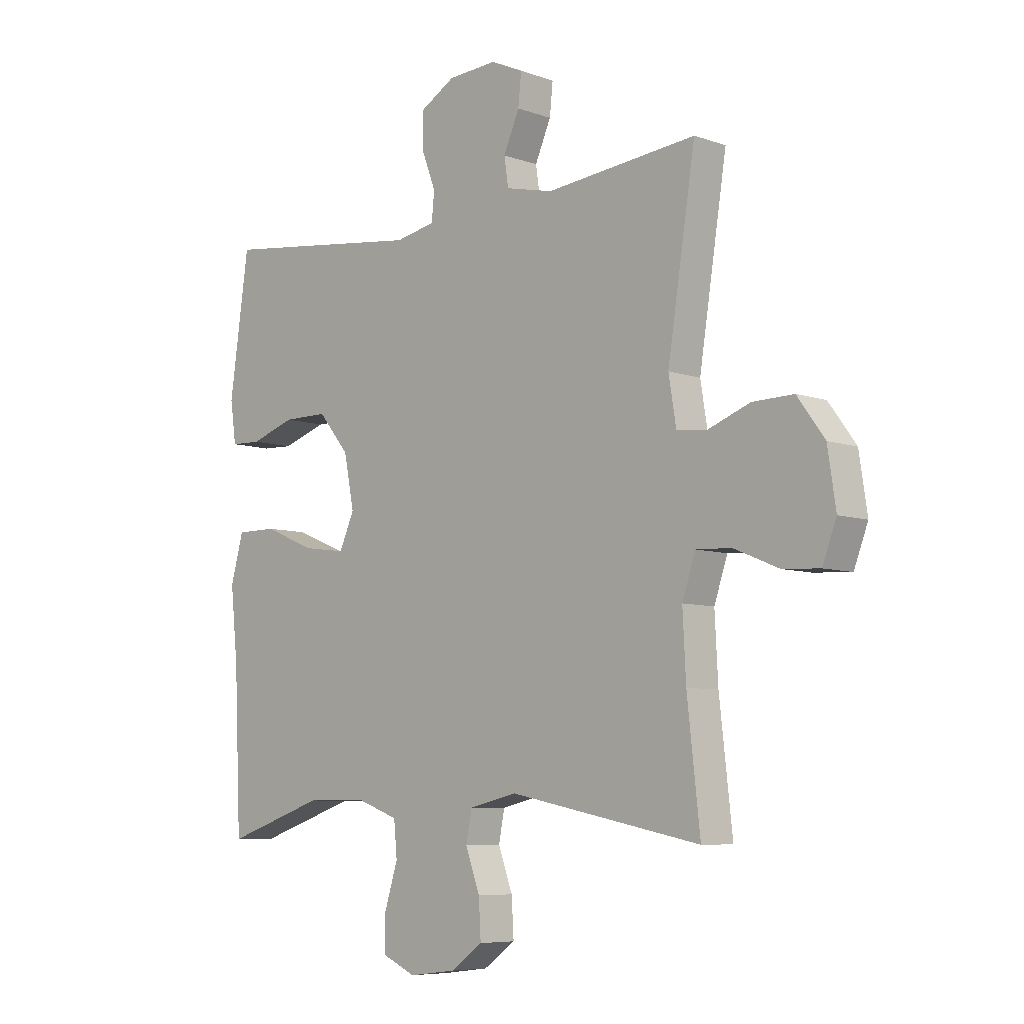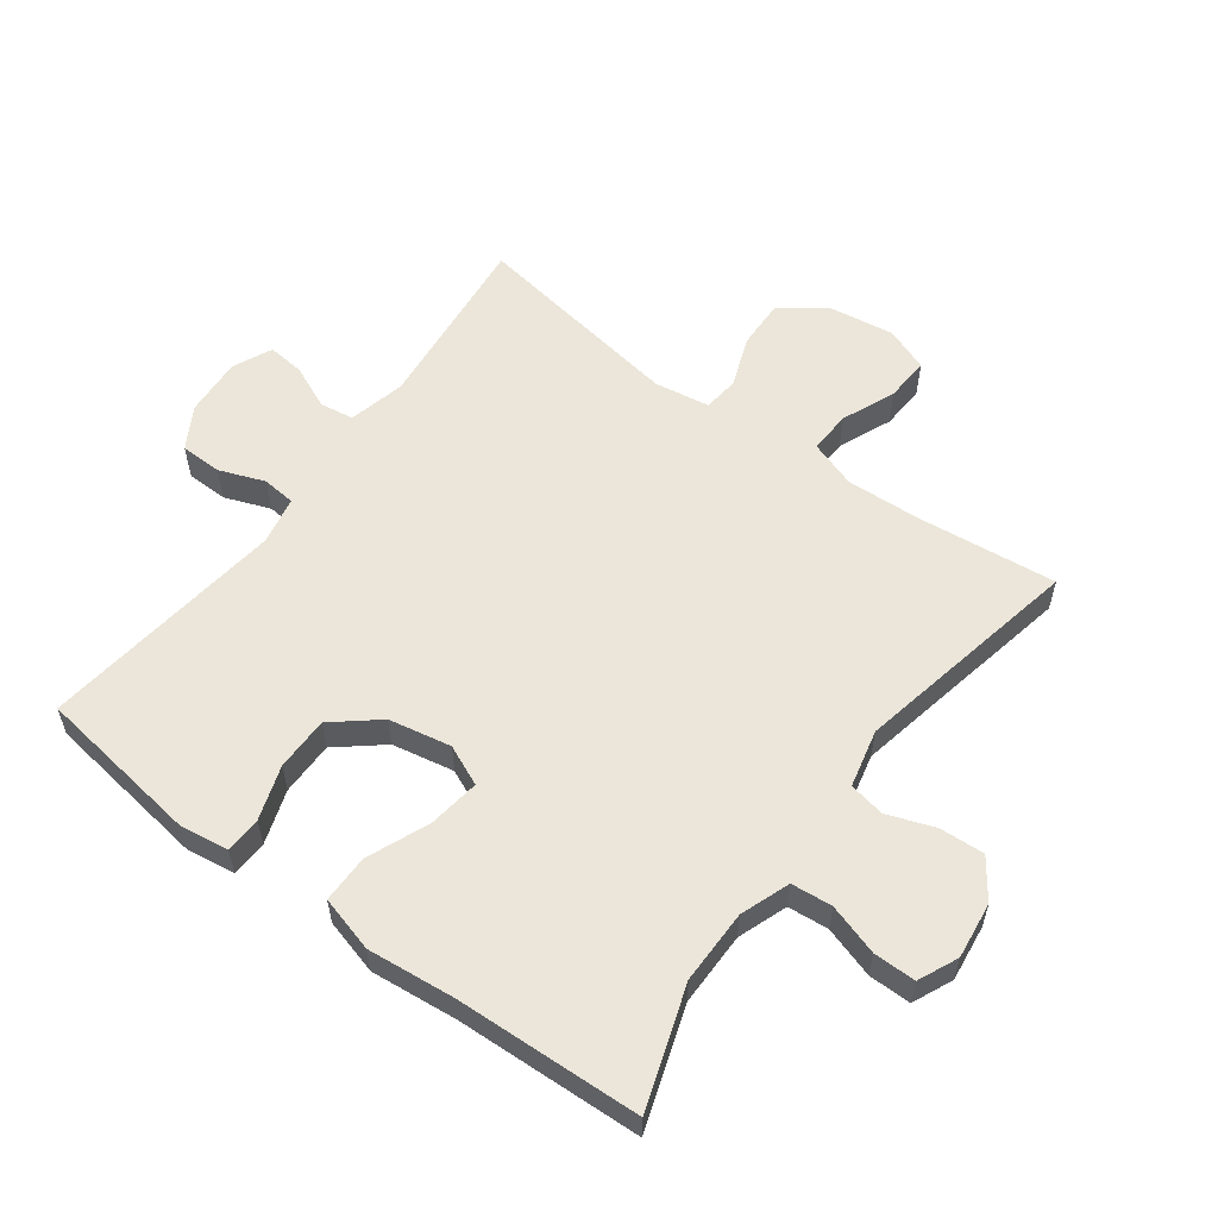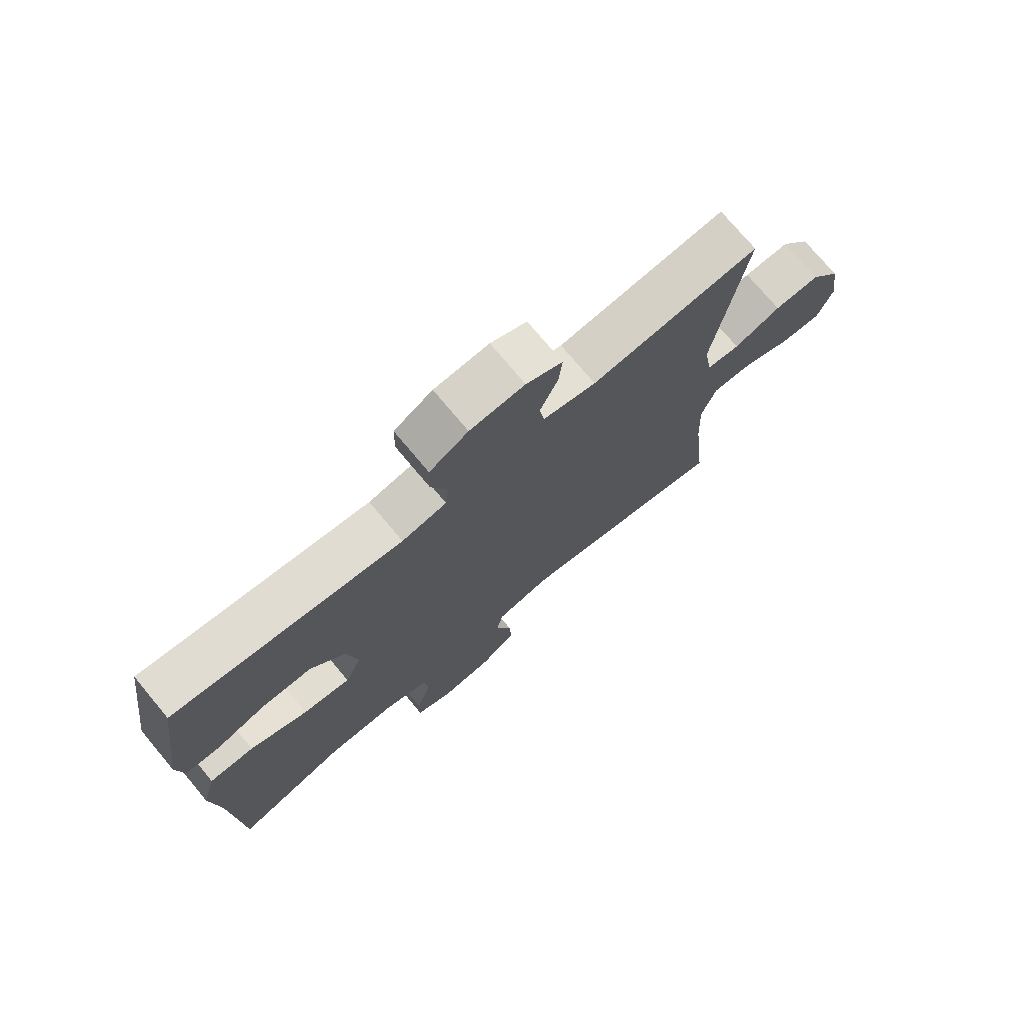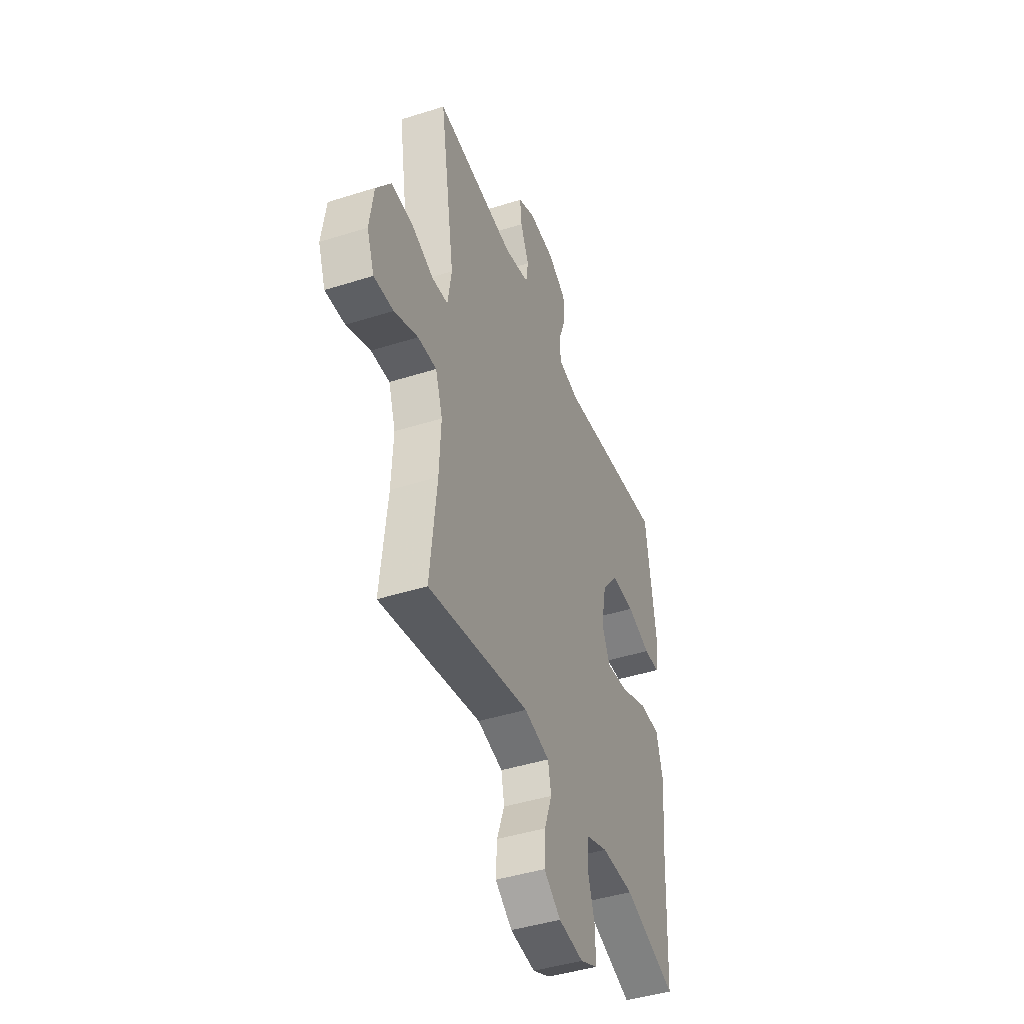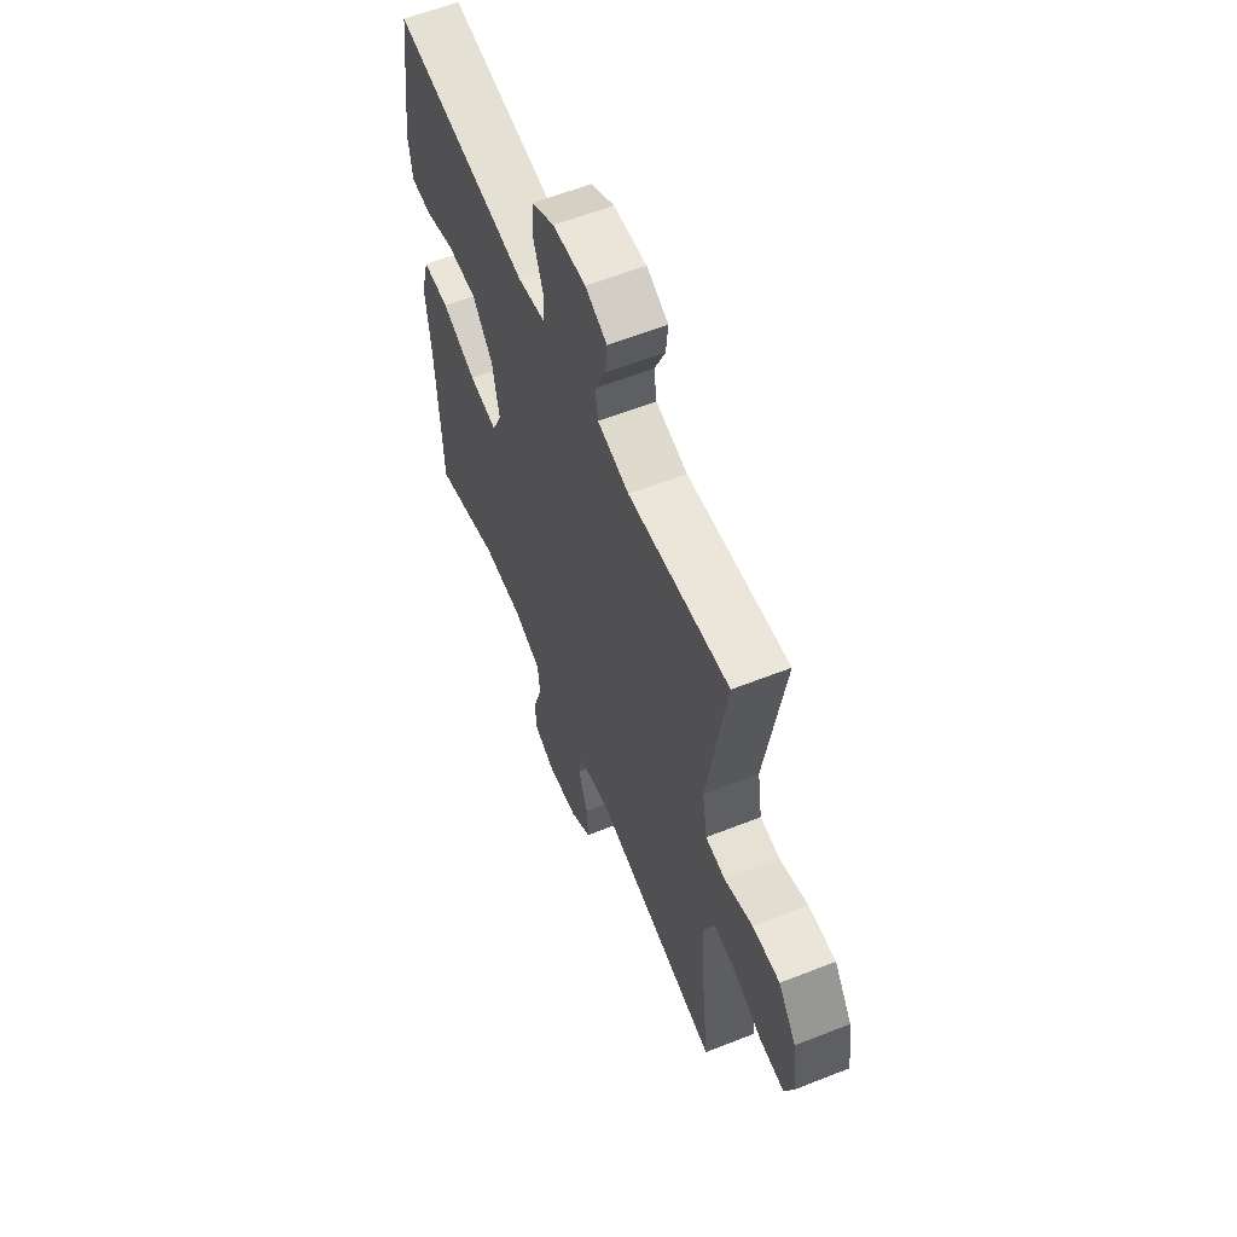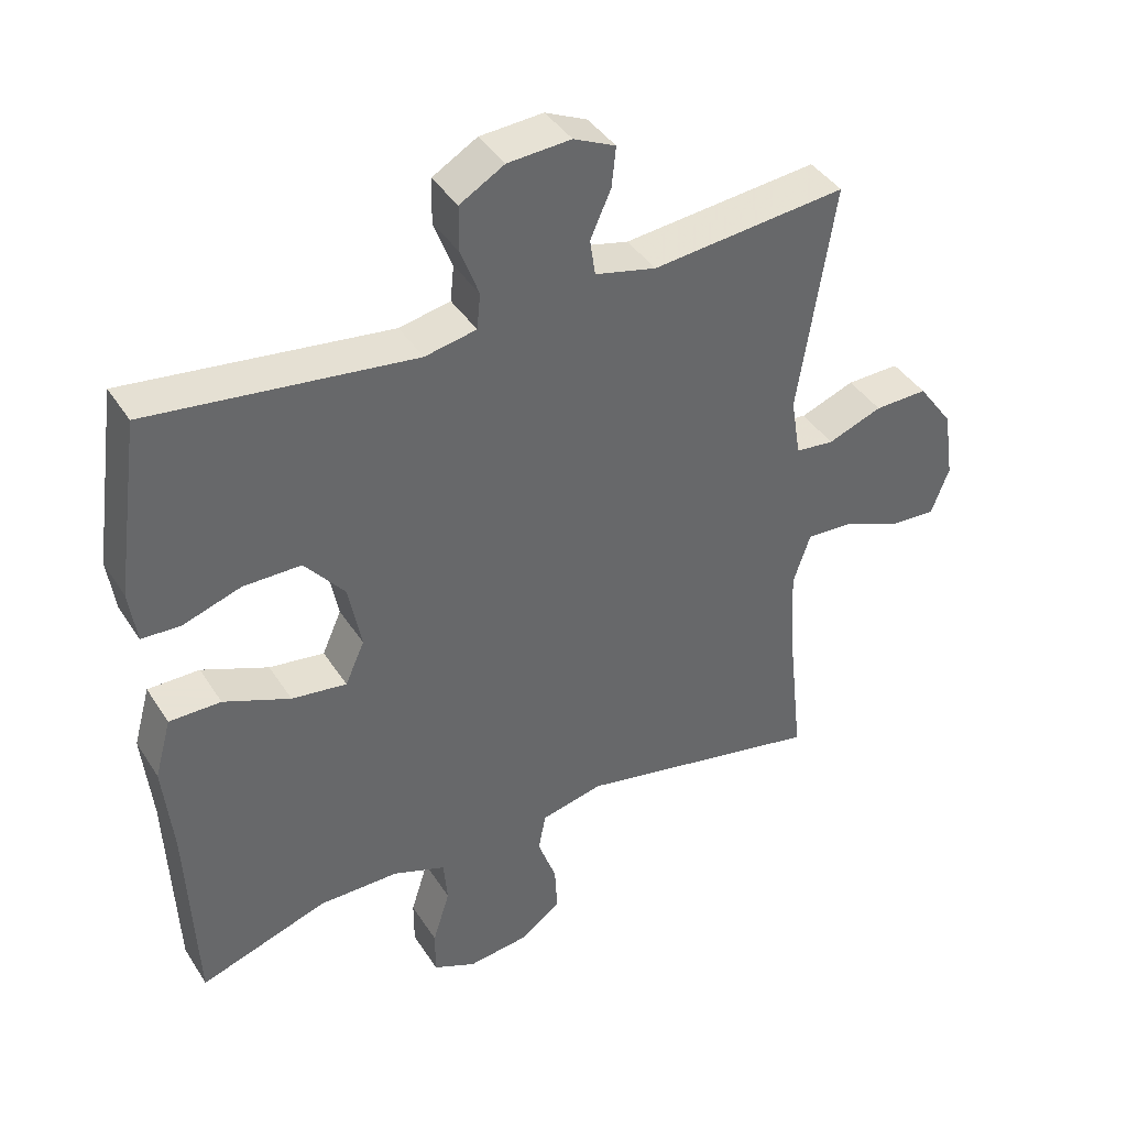
<metadata>
{"format":"obj","ext":"obj","renderer":"f3d","projection":"perspective","resolution":1024,"background":"white","views":[{"elev":-7.1,"azim":-135.5,"up":"+Z"},{"elev":57.4,"azim":126.5,"up":"+Y"},{"elev":74.4,"azim":140.1,"up":"+Z"},{"elev":-43.7,"azim":-69.5,"up":"+Z"},{"elev":59.5,"azim":-112.1,"up":"+Z"},{"elev":40.6,"azim":150.3,"up":"+Z"}]}
</metadata>
<code>
v 0.5 0.07 0.5
v 0.536 0.07 0.243
v 0.525 0.07 0.166
v 0.468 0.07 0.164
v 0.384 0.07 0.192
v 0.3 0.07 0.192
v 0.242 0.07 0.122
v 0.223 0.07 0.025
v 0.251 0.07 -0.038
v 0.331 0.07 -0.027
v 0.428 0.07 0.013
v 0.503 0.07 0.013
v 0.527 0.07 -0.074
v 0.513 0.07 -0.21
v 0.5 0.07 -0.5
v 0.313 0.07 -0.437
v 0.197 0.07 -0.437
v 0.12 0.07 -0.465
v 0.114 0.07 -0.529
v 0.139 0.07 -0.609
v 0.139 0.07 -0.675
v 0.077 0.07 -0.703
v -0.011 0.07 -0.692
v -0.071 0.07 -0.649
v -0.067 0.07 -0.579
v -0.04 0.07 -0.505
v -0.051 0.07 -0.449
v -0.141 0.07 -0.428
v -0.5 0.07 -0.5
v -0.476 0.07 -0.284
v -0.47 0.07 -0.166
v -0.495 0.07 -0.092
v -0.561 0.07 -0.095
v -0.645 0.07 -0.13
v -0.714 0.07 -0.134
v -0.74 0.07 -0.065
v -0.725 0.07 0.036
v -0.674 0.07 0.106
v -0.597 0.07 0.104
v -0.518 0.07 0.074
v -0.462 0.07 0.08
v -0.448 0.07 0.166
v -0.5 0.07 0.5
v -0.217 0.07 0.471
v -0.128 0.07 0.492
v -0.12 0.07 0.545
v -0.15 0.07 0.613
v -0.156 0.07 0.671
v -0.095 0.07 0.699
v -0.003 0.07 0.693
v 0.062 0.07 0.655
v 0.063 0.07 0.59
v 0.036 0.07 0.519
v 0.041 0.07 0.467
v 0.116 0.07 0.452
v 0.5 0 0.5
v 0.536 0 0.243
v 0.525 0 0.166
v 0.468 0 0.164
v 0.384 0 0.192
v 0.3 0 0.192
v 0.242 0 0.122
v 0.223 0 0.025
v 0.251 0 -0.038
v 0.331 0 -0.027
v 0.428 0 0.013
v 0.503 0 0.013
v 0.527 0 -0.074
v 0.513 0 -0.21
v 0.5 0 -0.5
v 0.313 0 -0.437
v 0.197 0 -0.437
v 0.12 0 -0.465
v 0.114 0 -0.529
v 0.139 0 -0.609
v 0.139 0 -0.675
v 0.077 0 -0.703
v -0.011 0 -0.692
v -0.071 0 -0.649
v -0.067 0 -0.579
v -0.04 0 -0.505
v -0.051 0 -0.449
v -0.141 0 -0.428
v -0.5 0 -0.5
v -0.476 0 -0.284
v -0.47 0 -0.166
v -0.495 0 -0.092
v -0.561 0 -0.095
v -0.645 0 -0.13
v -0.714 0 -0.134
v -0.74 0 -0.065
v -0.725 0 0.036
v -0.674 0 0.106
v -0.597 0 0.104
v -0.518 0 0.074
v -0.462 0 0.08
v -0.448 0 0.166
v -0.5 0 0.5
v -0.217 0 0.471
v -0.128 0 0.492
v -0.12 0 0.545
v -0.15 0 0.613
v -0.156 0 0.671
v -0.095 0 0.699
v -0.003 0 0.693
v 0.062 0 0.655
v 0.063 0 0.59
v 0.036 0 0.519
v 0.041 0 0.467
v 0.116 0 0.452
f 50 51 52 53
f 50 53 54
f 49 50 54
f 46 47 48 49
f 45 46 49 54
f 44 45 54 55
f 42 43 44
f 41 42 44 55
f 37 38 39 40
f 37 40 41
f 36 37 41
f 33 34 35 36
f 32 33 36 41
f 31 32 41 55
f 28 29 30
f 27 28 30 31
f 23 24 25 26
f 21 22 23 26
f 19 20 21 26
f 18 19 26 27
f 17 18 27 31
f 14 15 16
f 10 11 12 13
f 9 10 13 14
f 2 3 4 5
f 2 5 6
f 1 2 6
f 55 1 6 7
f 9 14 16 17
f 8 9 17 31
f 7 8 31 55
f 108 107 106 105
f 109 108 105
f 109 105 104
f 104 103 102 101
f 109 104 101 100
f 110 109 100 99
f 99 98 97
f 110 99 97 96
f 95 94 93 92
f 96 95 92
f 96 92 91
f 91 90 89 88
f 96 91 88 87
f 110 96 87 86
f 85 84 83
f 86 85 83 82
f 81 80 79 78
f 81 78 77 76
f 81 76 75 74
f 82 81 74 73
f 86 82 73 72
f 71 70 69
f 68 67 66 65
f 69 68 65 64
f 60 59 58 57
f 61 60 57
f 61 57 56
f 62 61 56 110
f 72 71 69 64
f 86 72 64 63
f 110 86 63 62
f 1 56 57 2
f 2 57 58 3
f 3 58 59 4
f 4 59 60 5
f 5 60 61 6
f 6 61 62 7
f 7 62 63 8
f 8 63 64 9
f 9 64 65 10
f 10 65 66 11
f 11 66 67 12
f 12 67 68 13
f 13 68 69 14
f 14 69 70 15
f 15 70 71 16
f 16 71 72 17
f 17 72 73 18
f 18 73 74 19
f 19 74 75 20
f 20 75 76 21
f 21 76 77 22
f 22 77 78 23
f 23 78 79 24
f 24 79 80 25
f 25 80 81 26
f 26 81 82 27
f 27 82 83 28
f 28 83 84 29
f 29 84 85 30
f 30 85 86 31
f 31 86 87 32
f 32 87 88 33
f 33 88 89 34
f 34 89 90 35
f 35 90 91 36
f 36 91 92 37
f 37 92 93 38
f 38 93 94 39
f 39 94 95 40
f 40 95 96 41
f 41 96 97 42
f 42 97 98 43
f 43 98 99 44
f 44 99 100 45
f 45 100 101 46
f 46 101 102 47
f 47 102 103 48
f 48 103 104 49
f 49 104 105 50
f 50 105 106 51
f 51 106 107 52
f 52 107 108 53
f 53 108 109 54
f 54 109 110 55
f 55 110 56 1

</code>
